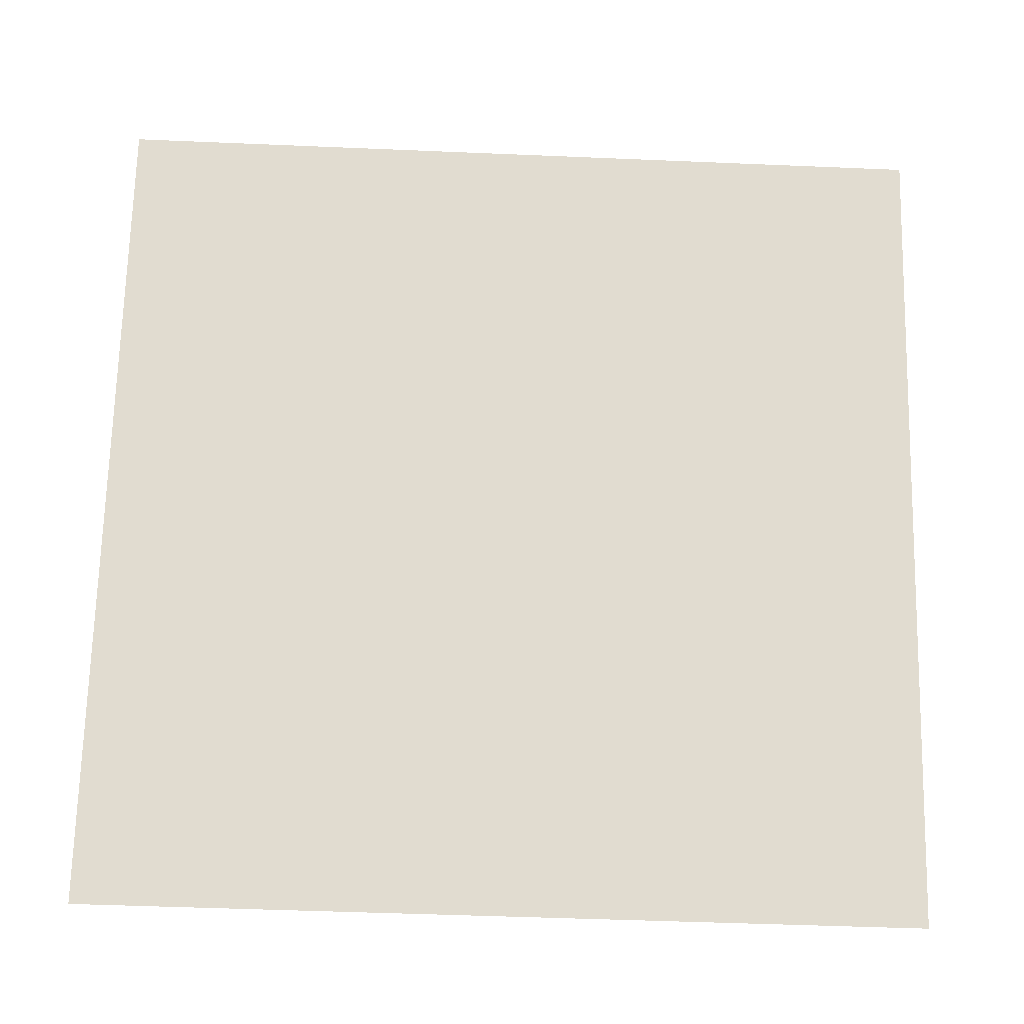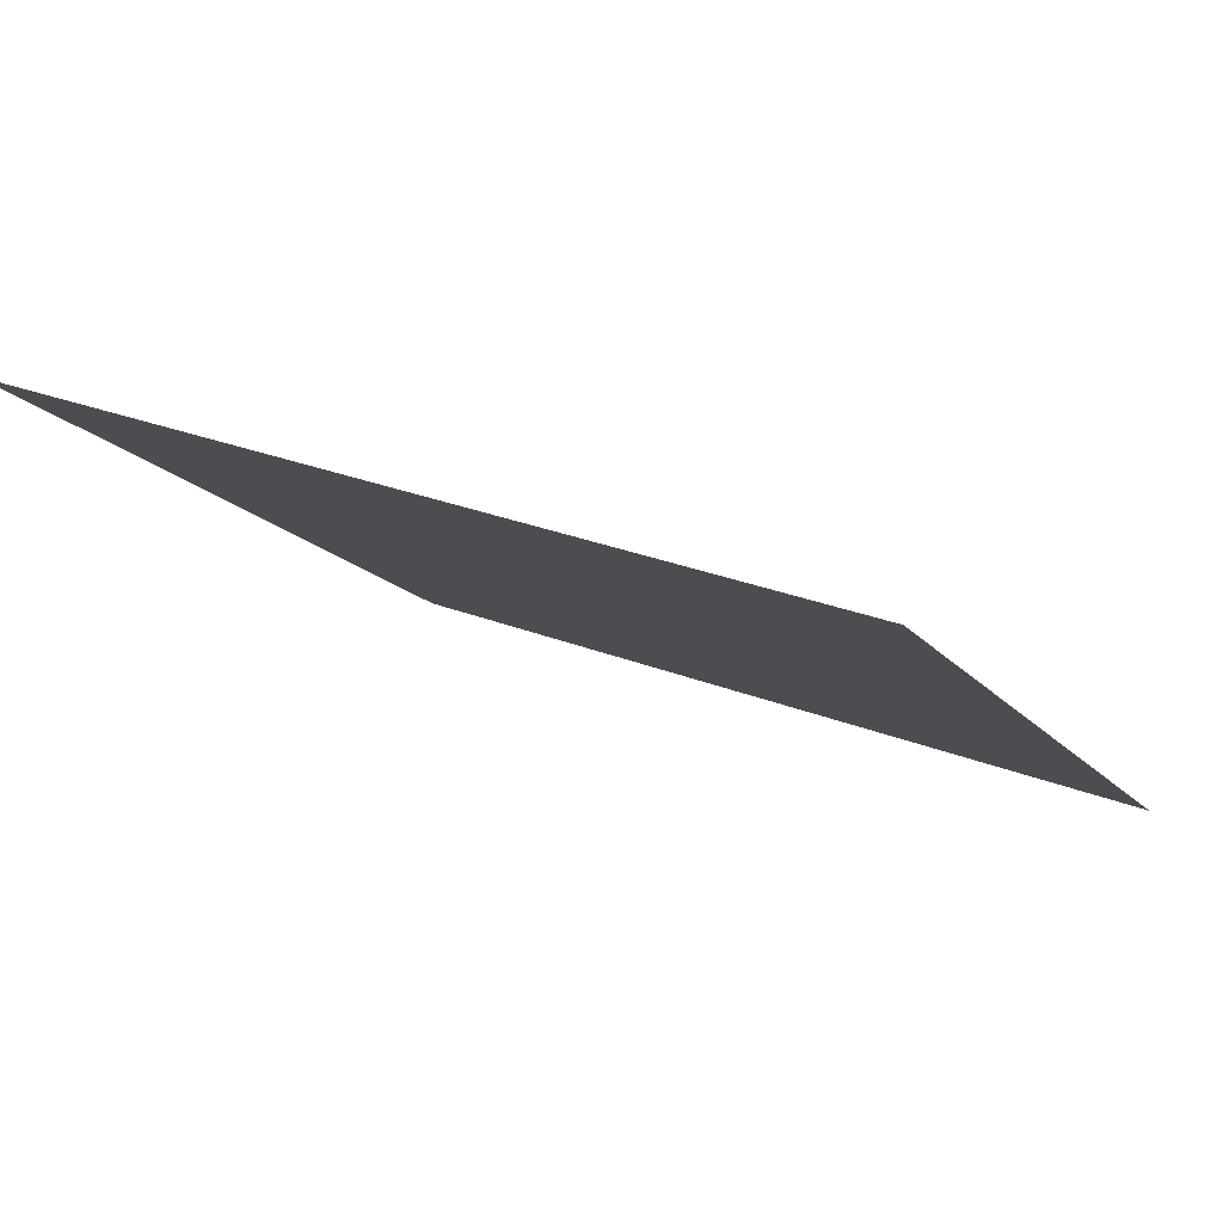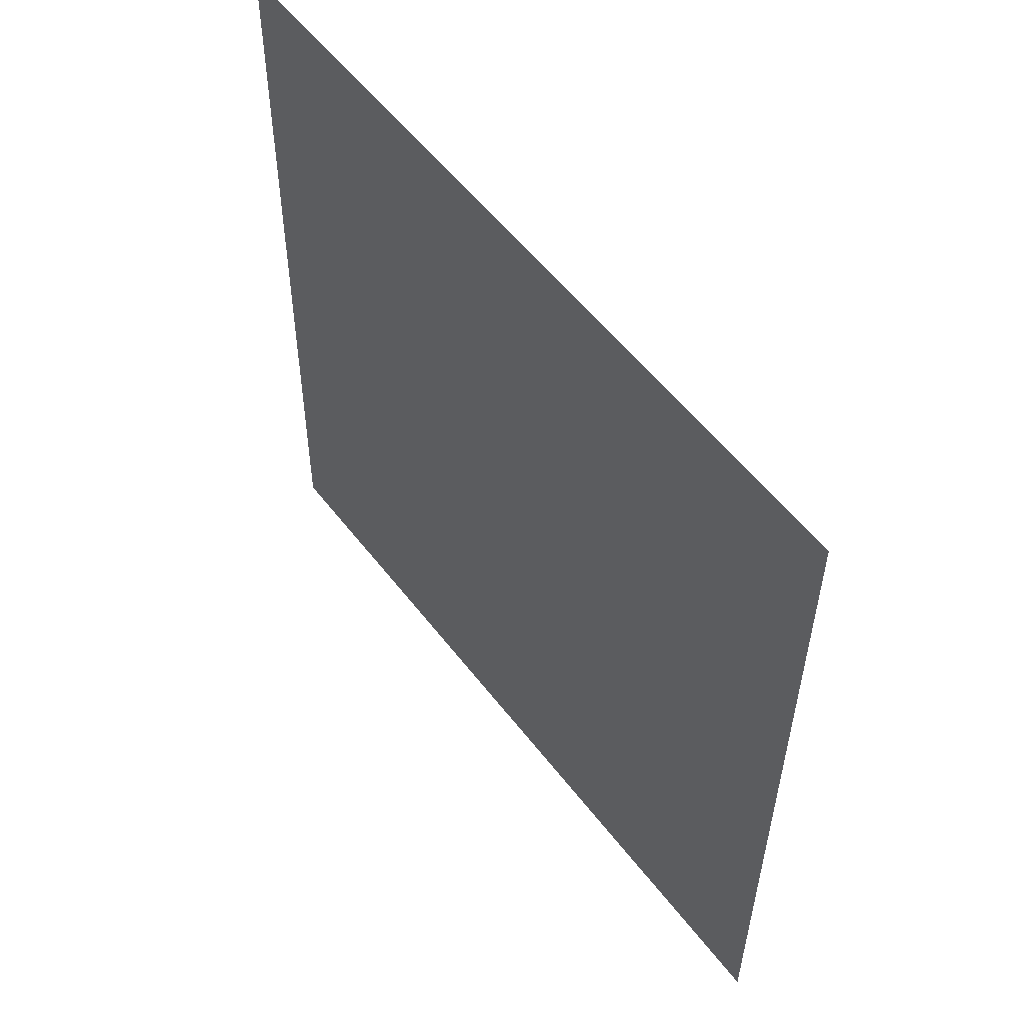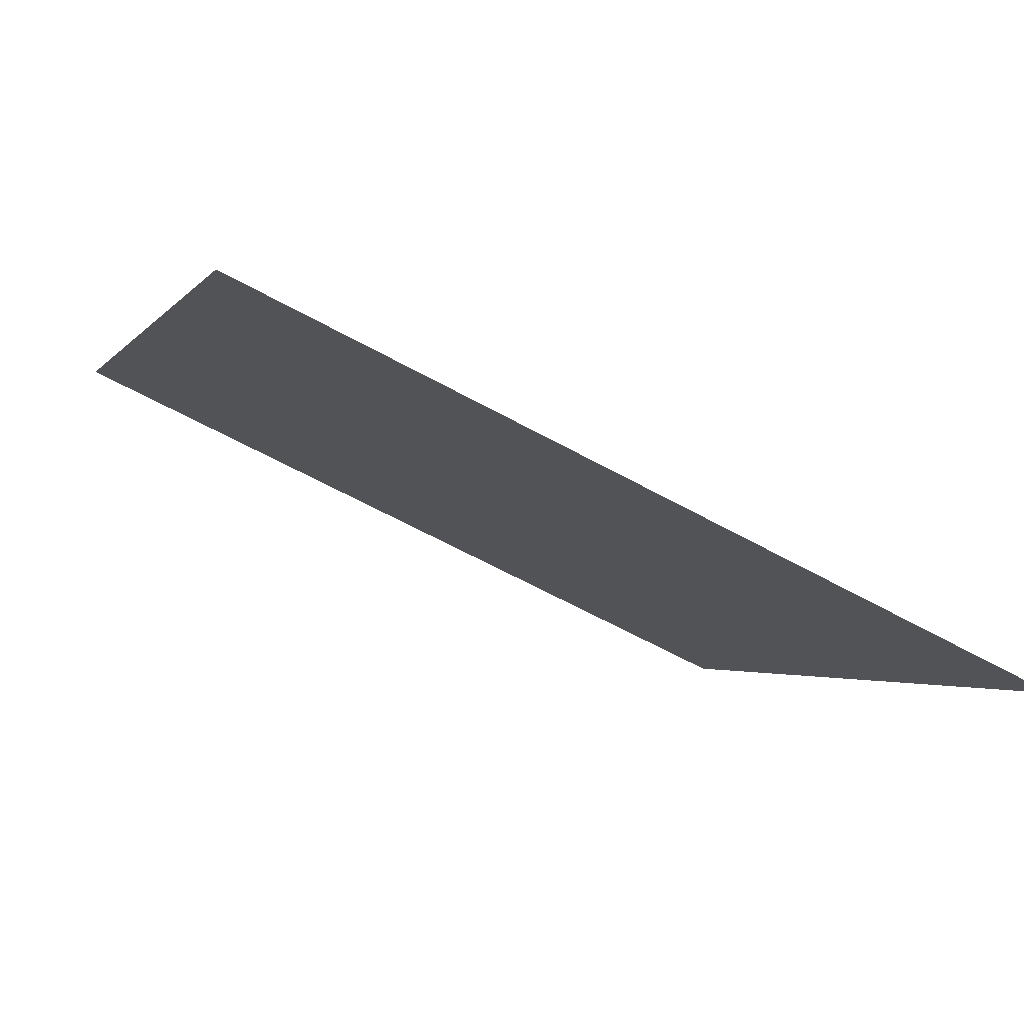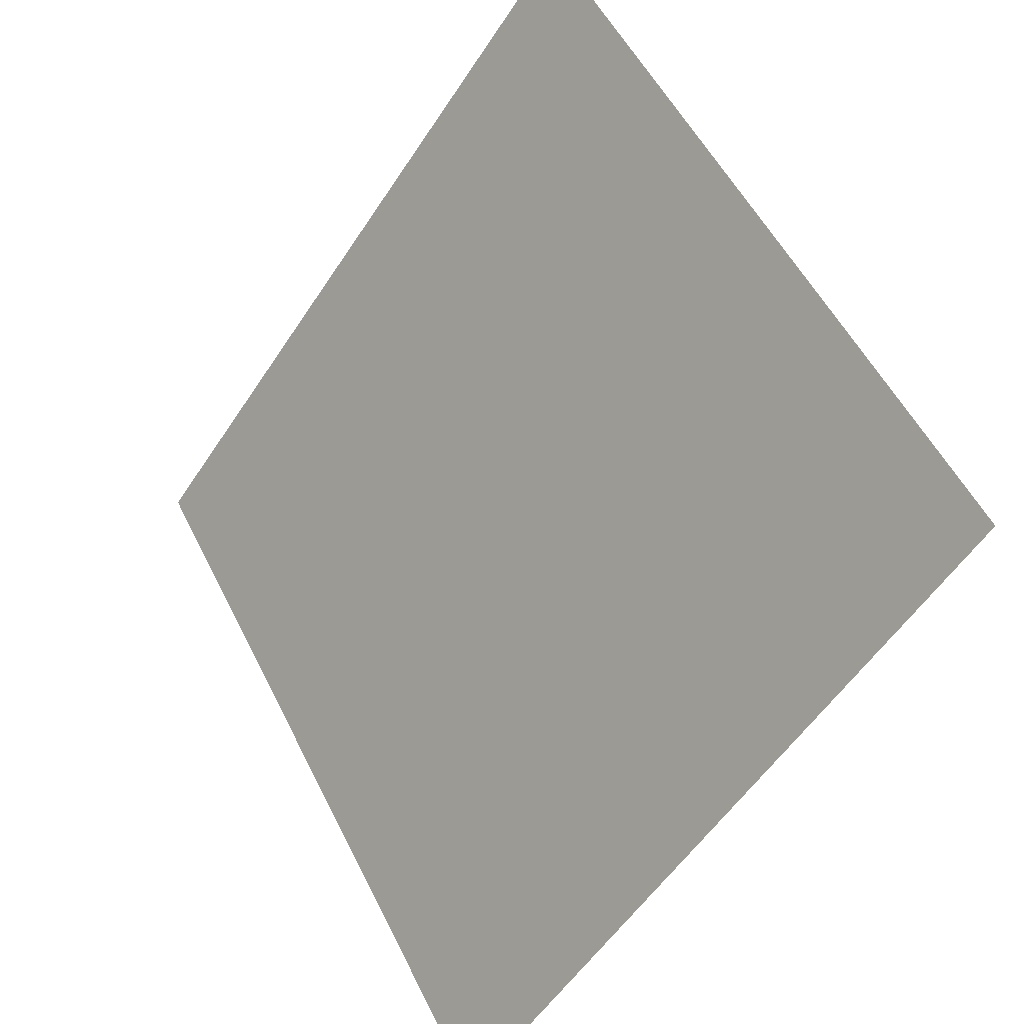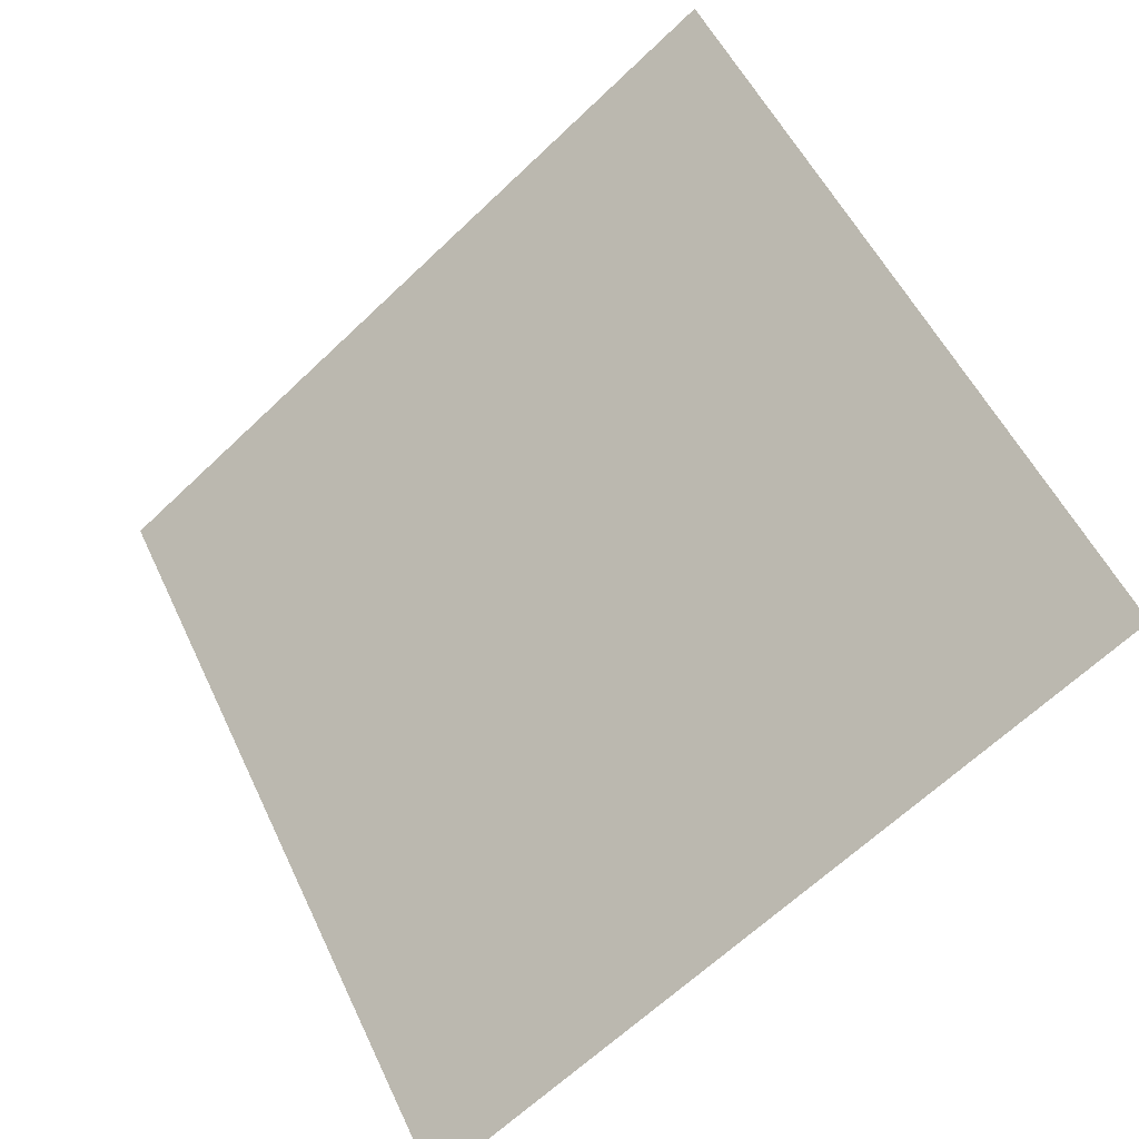
<metadata>
{"format":"obj","ext":"obj","renderer":"f3d","projection":"perspective","resolution":1024,"background":"white","views":[{"elev":-56.9,"azim":175.9,"up":"+Z"},{"elev":26.6,"azim":30.3,"up":"+Y"},{"elev":-35.0,"azim":-91.7,"up":"+Z"},{"elev":-59.3,"azim":-31.1,"up":"+Z"},{"elev":52.6,"azim":62.7,"up":"+Z"},{"elev":55.0,"azim":-114.3,"up":"+Y"}]}
</metadata>
<code>
v -0.05889 0.5711 0.2186
v -0.06545 0.5713 0.2186
v -0.06533 0.5752 0.2239
v -0.05877 0.575 0.2238
f 4 3 2 1

</code>
